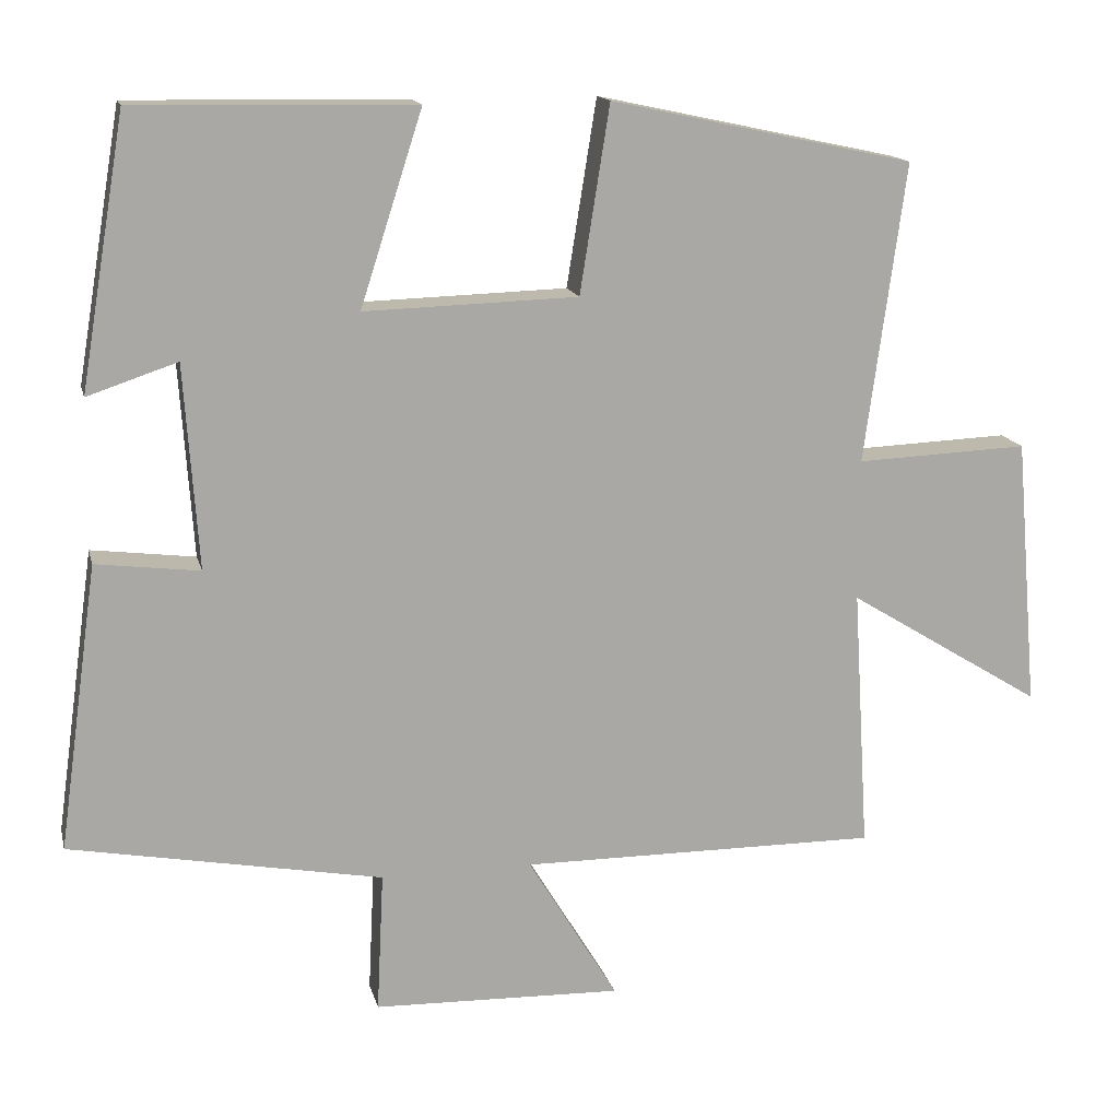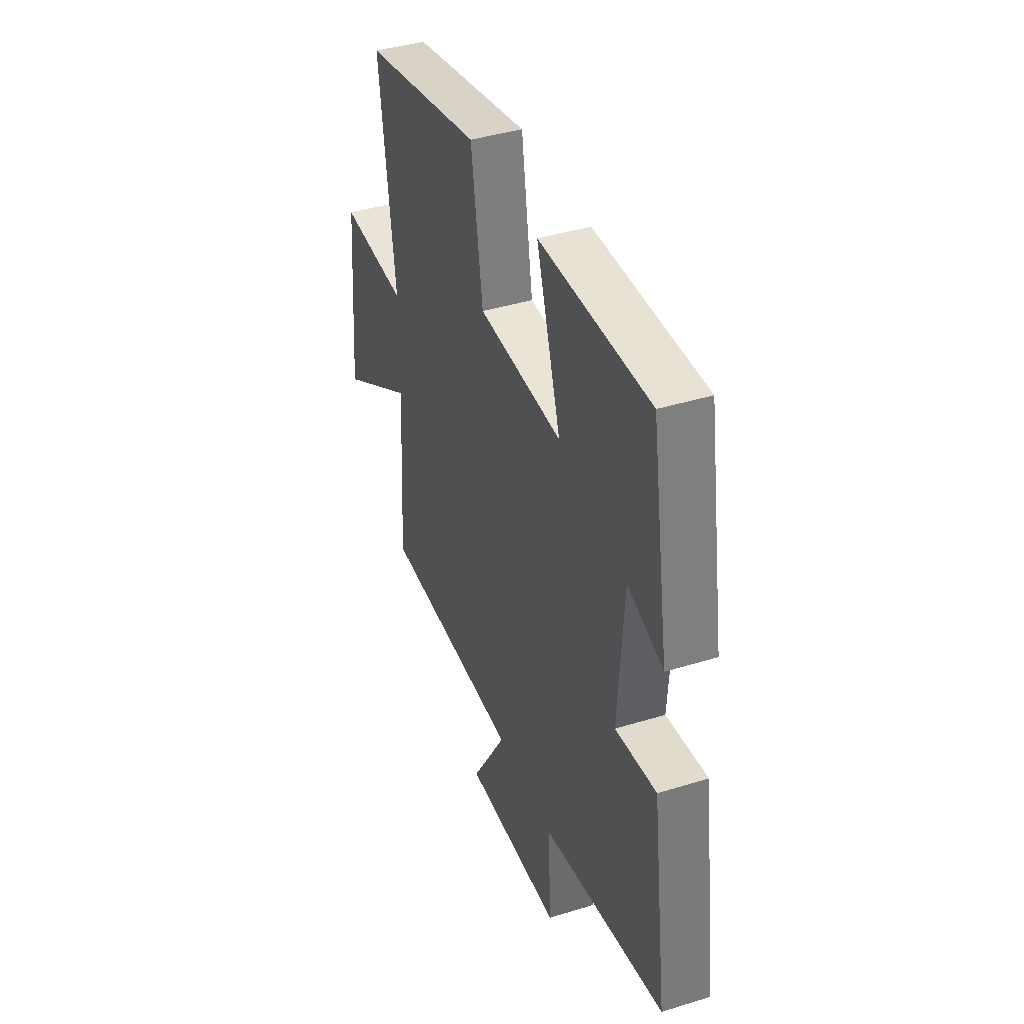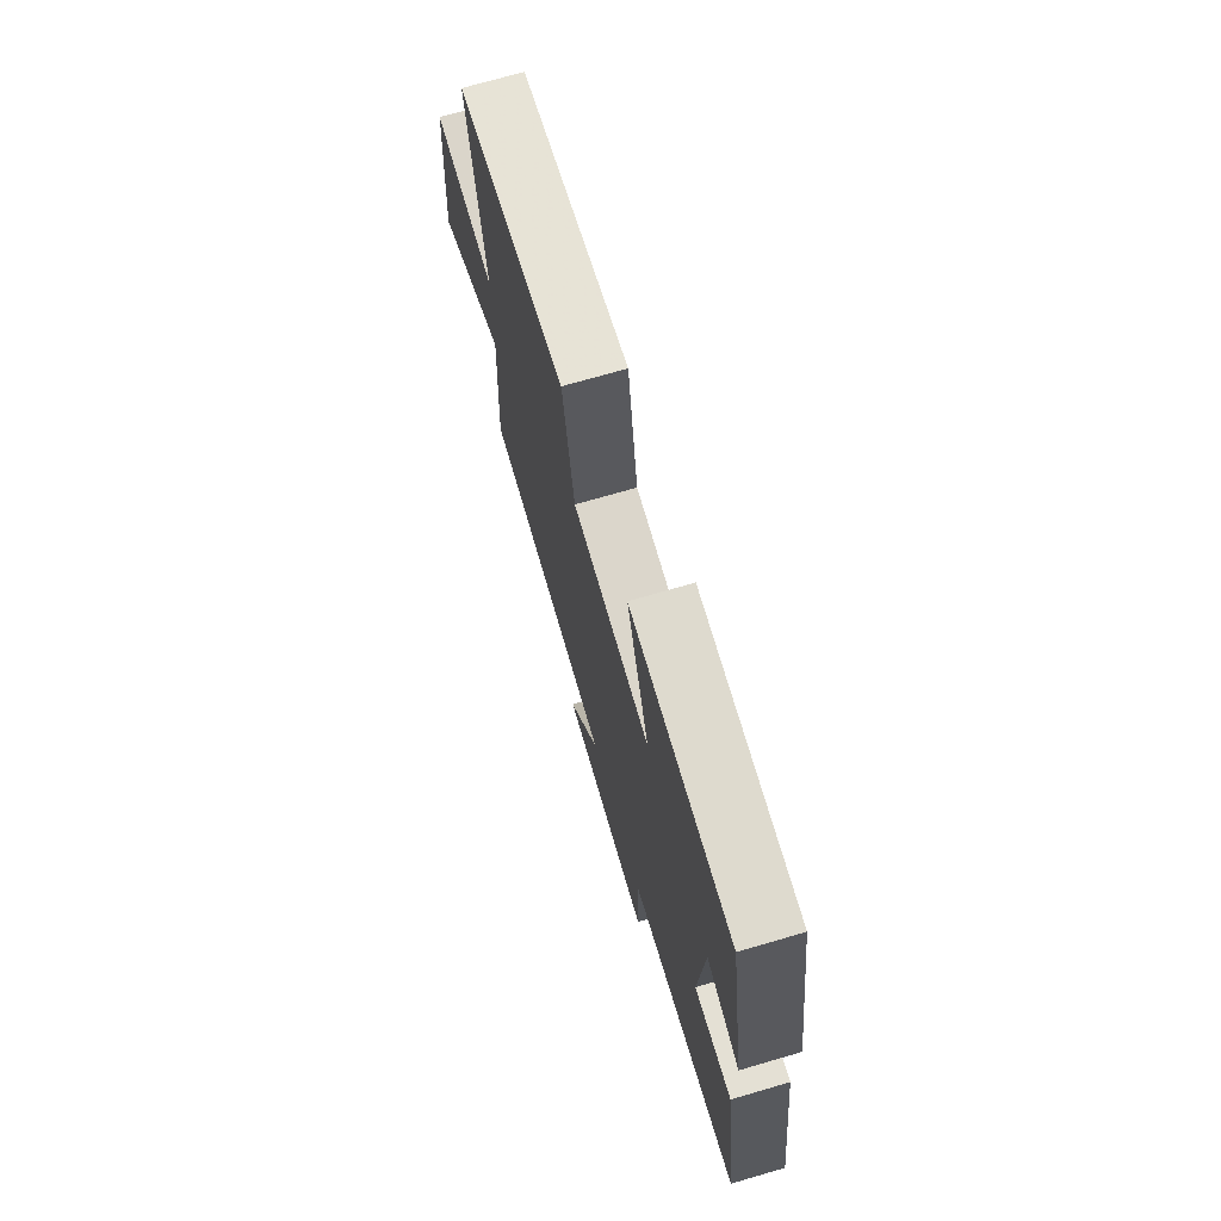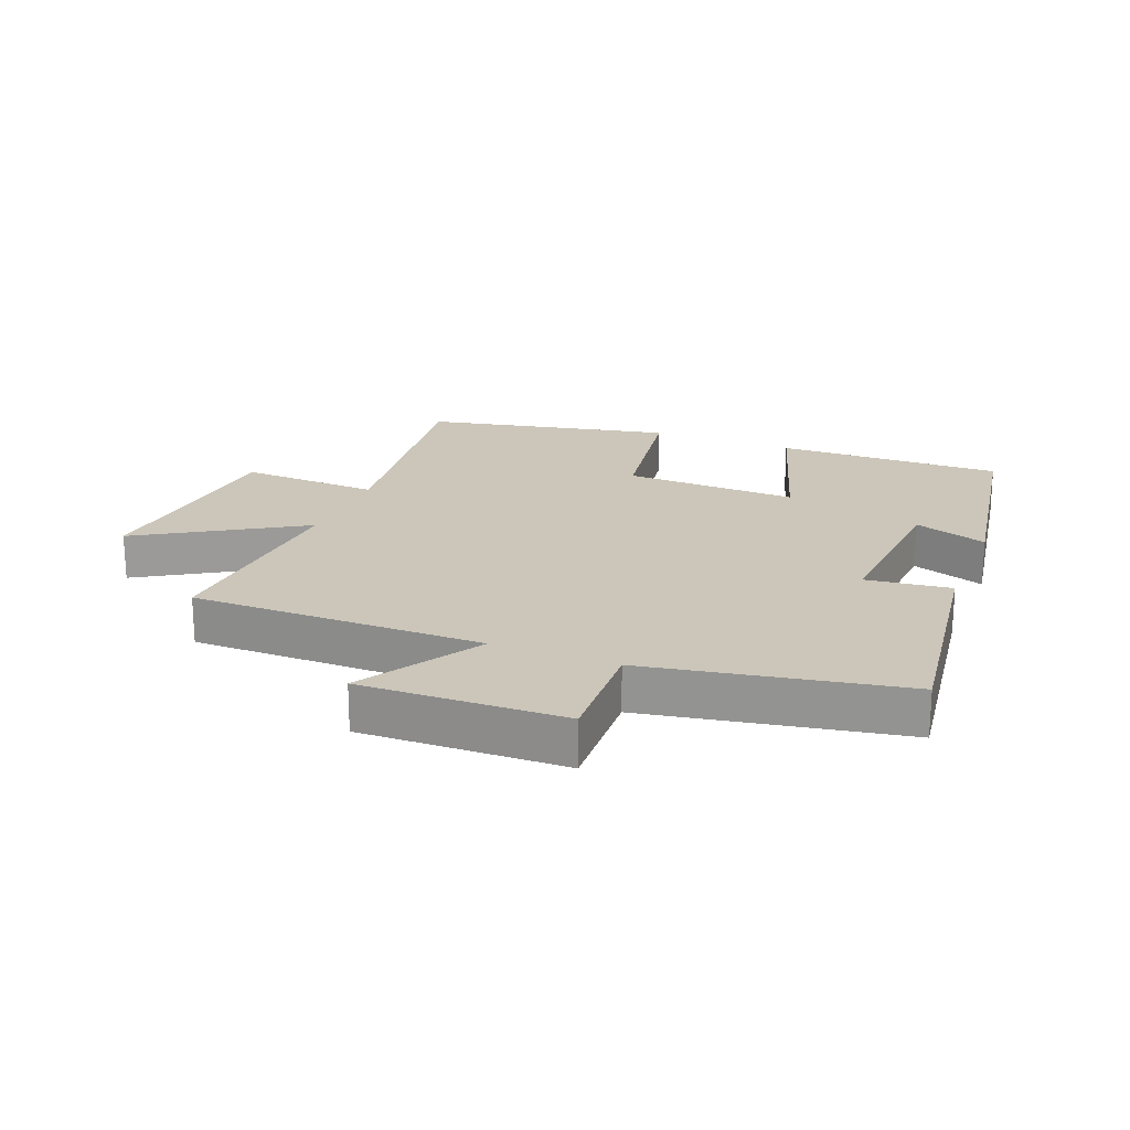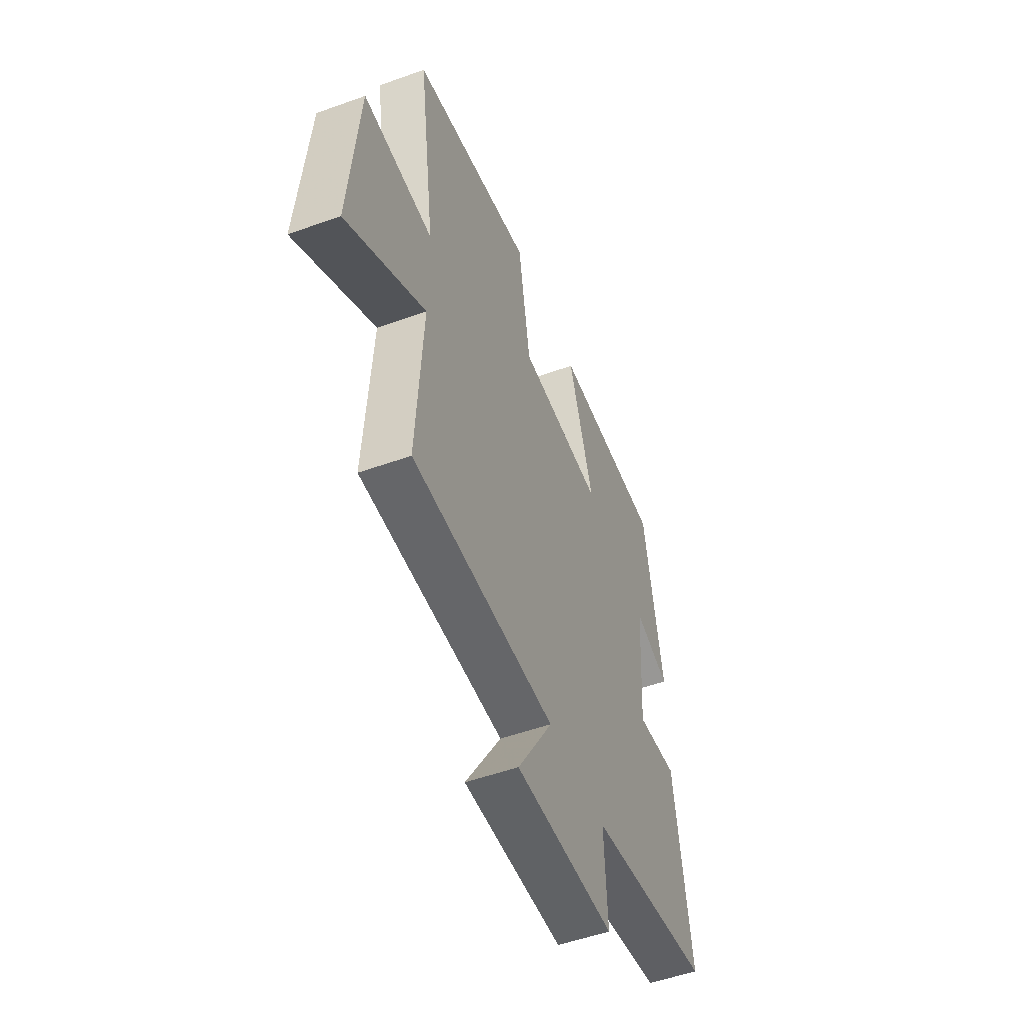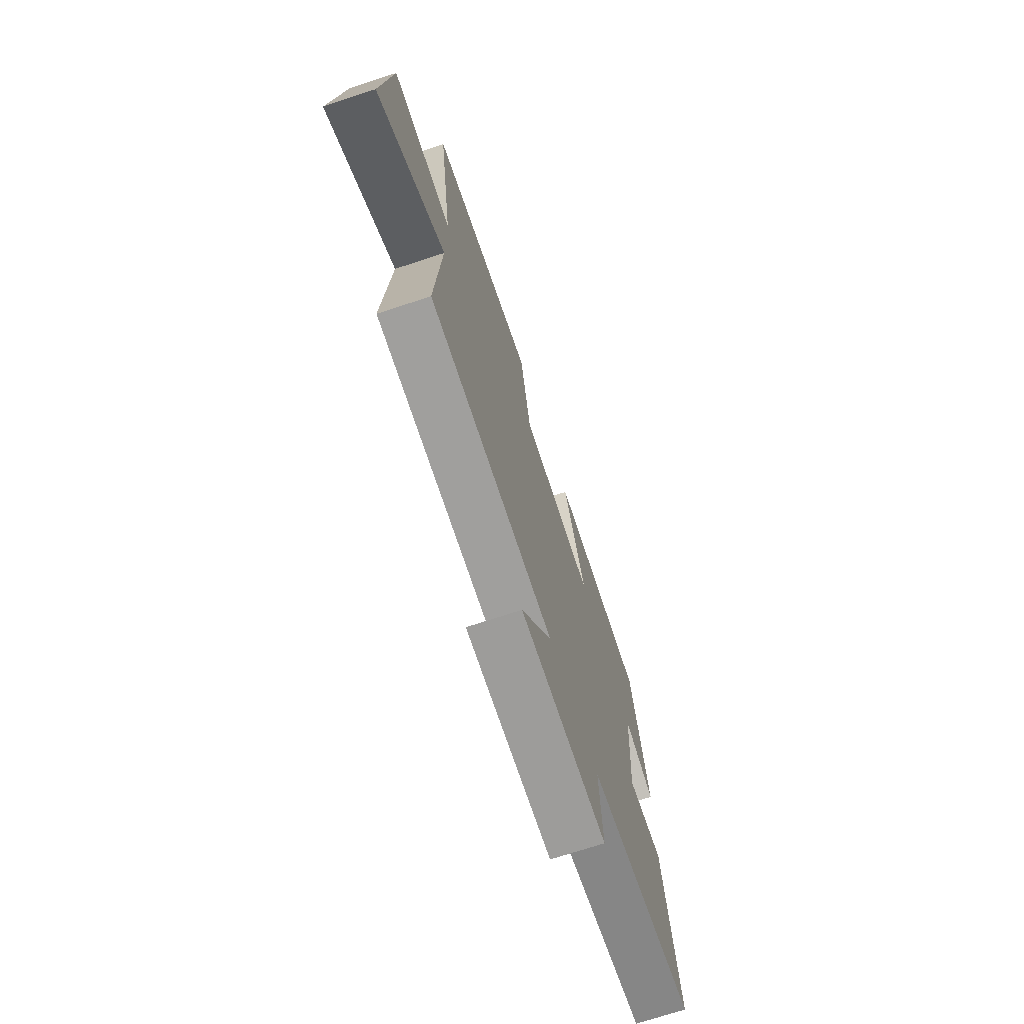
<metadata>
{"format":"obj","ext":"obj","renderer":"f3d","projection":"perspective","resolution":1024,"background":"white","views":[{"elev":15.0,"azim":-13.2,"up":"+Z"},{"elev":40.9,"azim":-110.6,"up":"+Z"},{"elev":72.1,"azim":-106.2,"up":"+Z"},{"elev":20.9,"azim":-158.1,"up":"+Y"},{"elev":-52.1,"azim":111.2,"up":"+Z"},{"elev":-71.8,"azim":108.2,"up":"+Z"}]}
</metadata>
<code>
v -0.552 0.07 -0.424
v -0.5 0.07 -0.053
v -0.365 0.07 -0.07
v -0.383 0.07 0.196
v -0.5 0.07 0.157
v -0.441 0.07 0.507
v -0.078 0.07 0.5
v -0.159 0.07 0.249
v 0.119 0.07 0.257
v 0.158 0.07 0.5
v 0.553 0.07 0.415
v 0.5 0.07 0.025
v 0.725 0.07 0.034
v 0.755 0.07 -0.318
v 0.5 0.07 -0.161
v 0.521 0.07 -0.503
v 0.053 0.07 -0.5
v 0.17 0.07 -0.693
v -0.154 0.07 -0.683
v -0.145 0.07 -0.5
v -0.552 0 -0.424
v -0.5 0 -0.053
v -0.365 0 -0.07
v -0.383 0 0.196
v -0.5 0 0.157
v -0.441 0 0.507
v -0.078 0 0.5
v -0.159 0 0.249
v 0.119 0 0.257
v 0.158 0 0.5
v 0.553 0 0.415
v 0.5 0 0.025
v 0.725 0 0.034
v 0.755 0 -0.318
v 0.5 0 -0.161
v 0.521 0 -0.503
v 0.053 0 -0.5
v 0.17 0 -0.693
v -0.154 0 -0.683
v -0.145 0 -0.5
f 17 18 19 20
f 1 2 3
f 20 1 3
f 17 20 3
f 17 3 4
f 16 17 4
f 15 16 4
f 12 13 14 15
f 12 15 4
f 9 10 11 12
f 8 9 12 4
f 7 8 4
f 4 5 6 7
f 40 39 38 37
f 23 22 21
f 23 21 40
f 23 40 37
f 24 23 37
f 24 37 36
f 24 36 35
f 35 34 33 32
f 24 35 32
f 32 31 30 29
f 24 32 29 28
f 24 28 27
f 27 26 25 24
f 1 21 22 2
f 2 22 23 3
f 3 23 24 4
f 4 24 25 5
f 5 25 26 6
f 6 26 27 7
f 7 27 28 8
f 8 28 29 9
f 9 29 30 10
f 10 30 31 11
f 11 31 32 12
f 12 32 33 13
f 13 33 34 14
f 14 34 35 15
f 15 35 36 16
f 16 36 37 17
f 17 37 38 18
f 18 38 39 19
f 19 39 40 20
f 20 40 21 1

</code>
